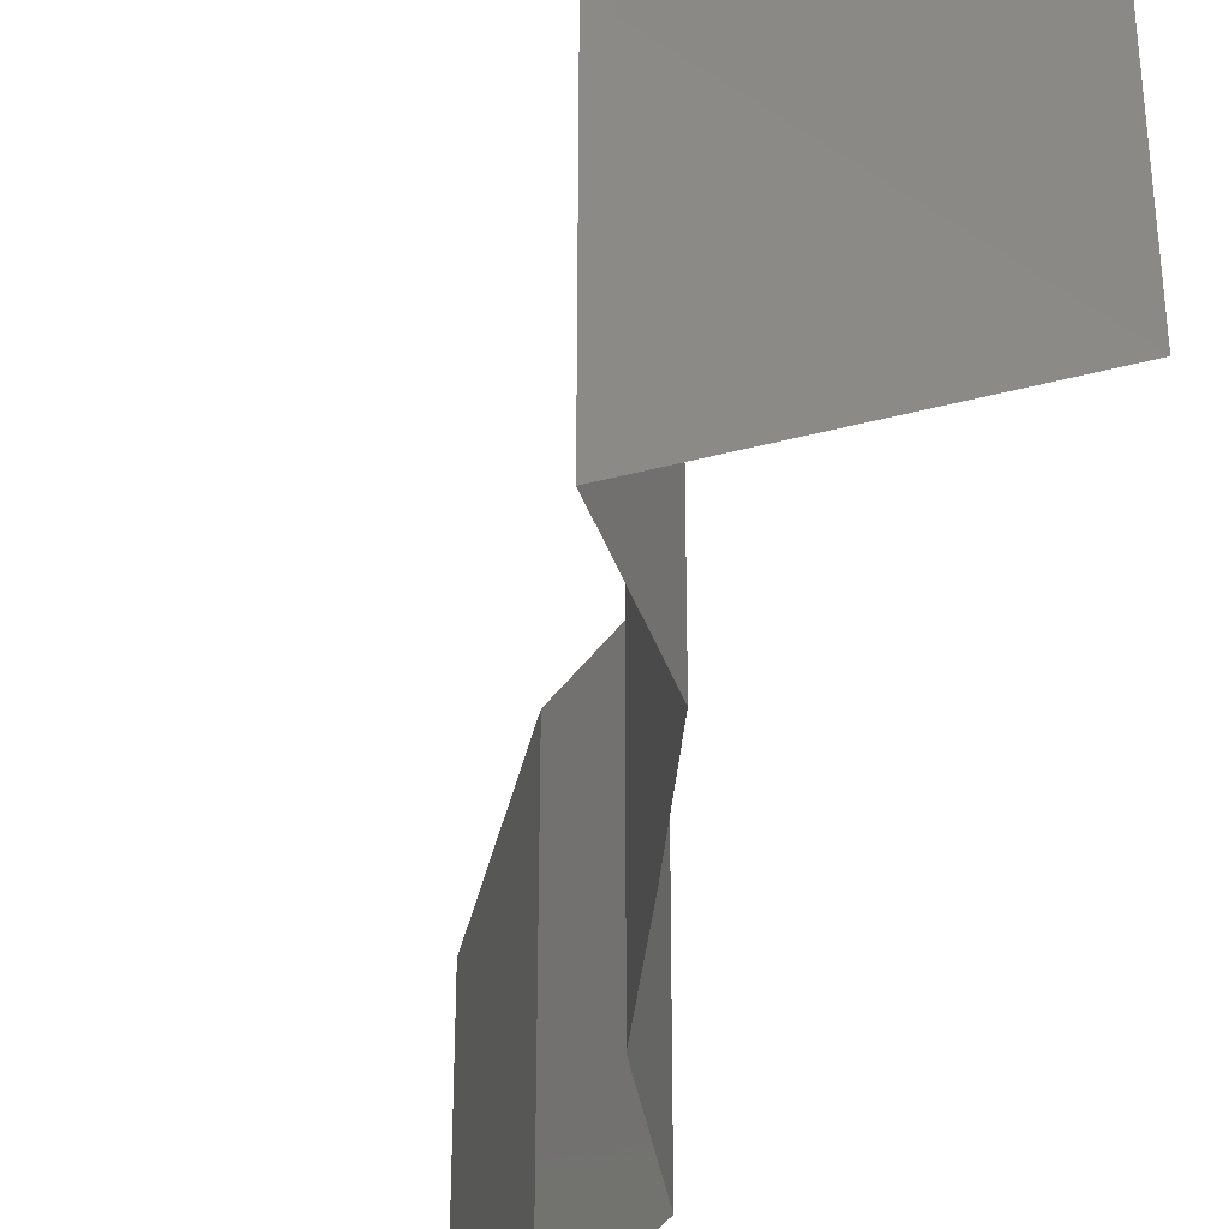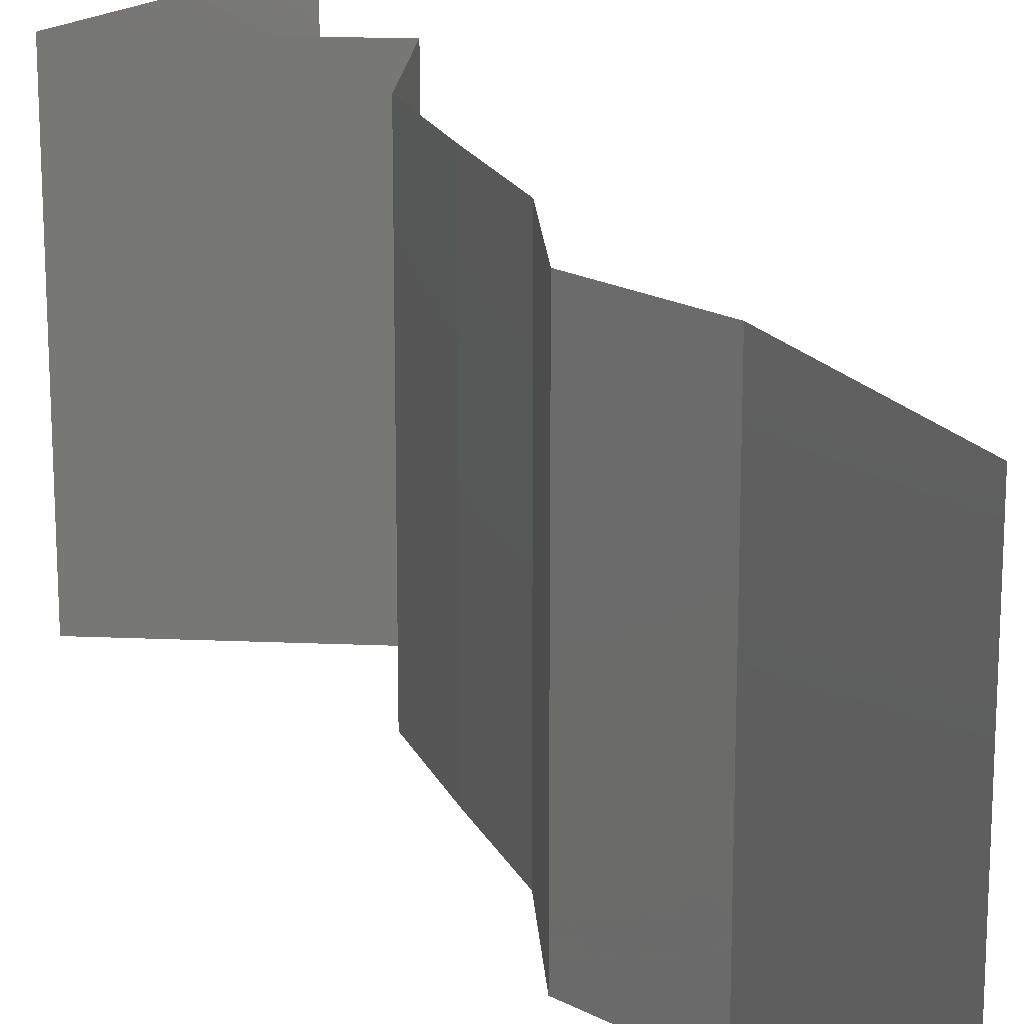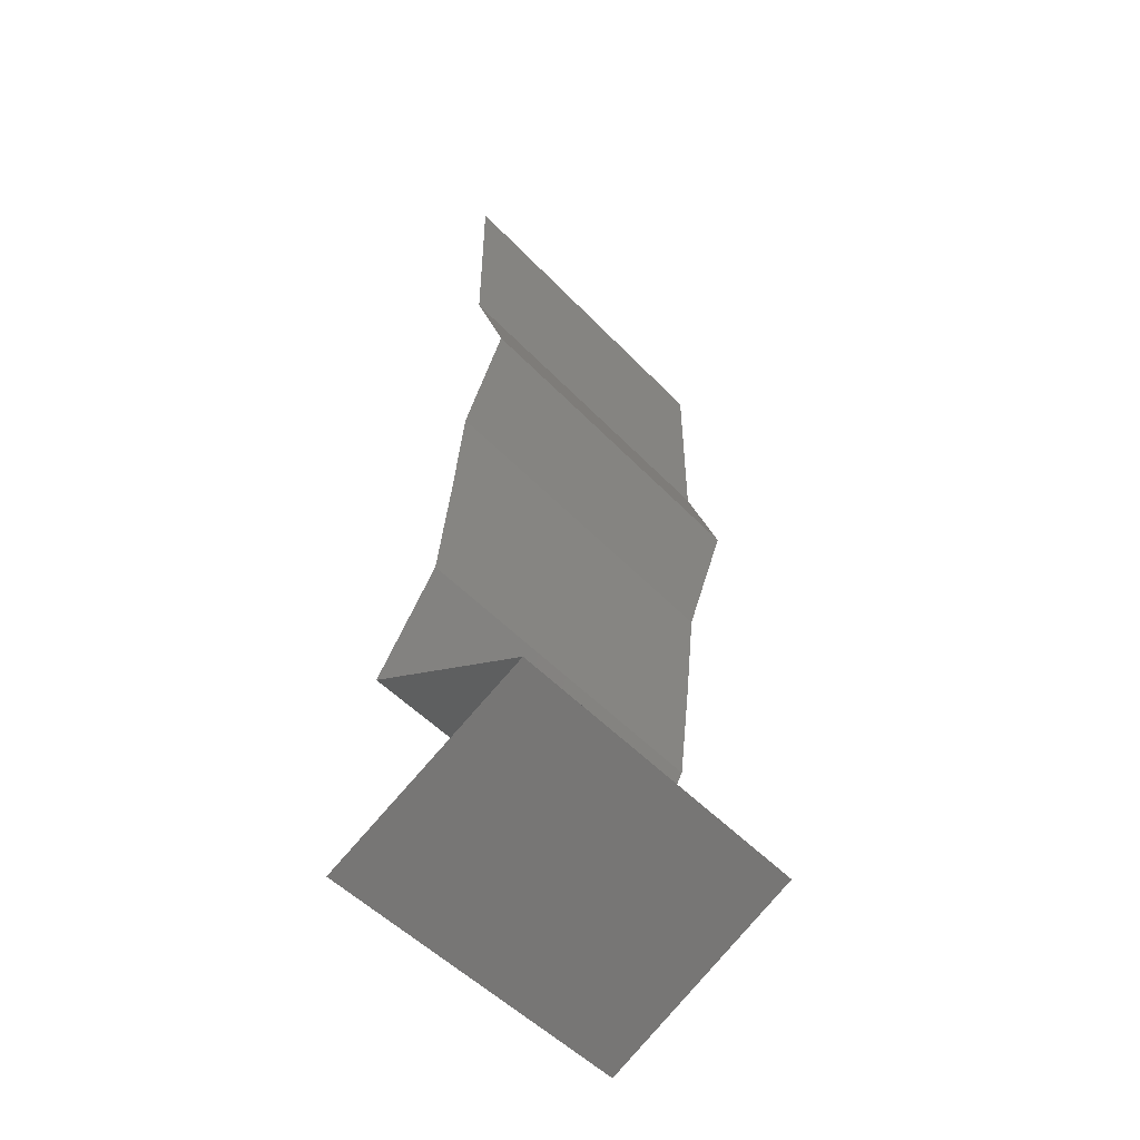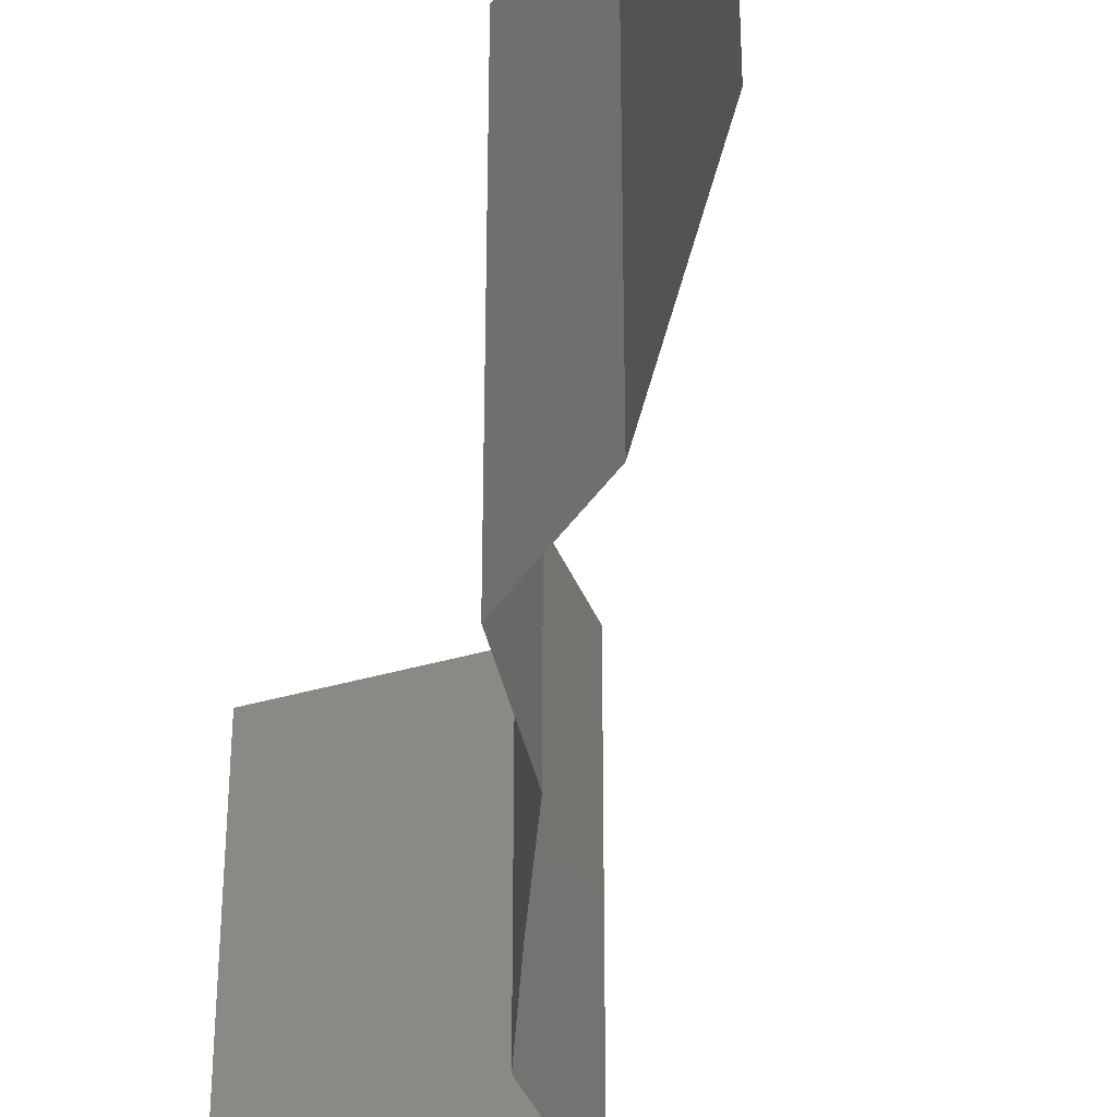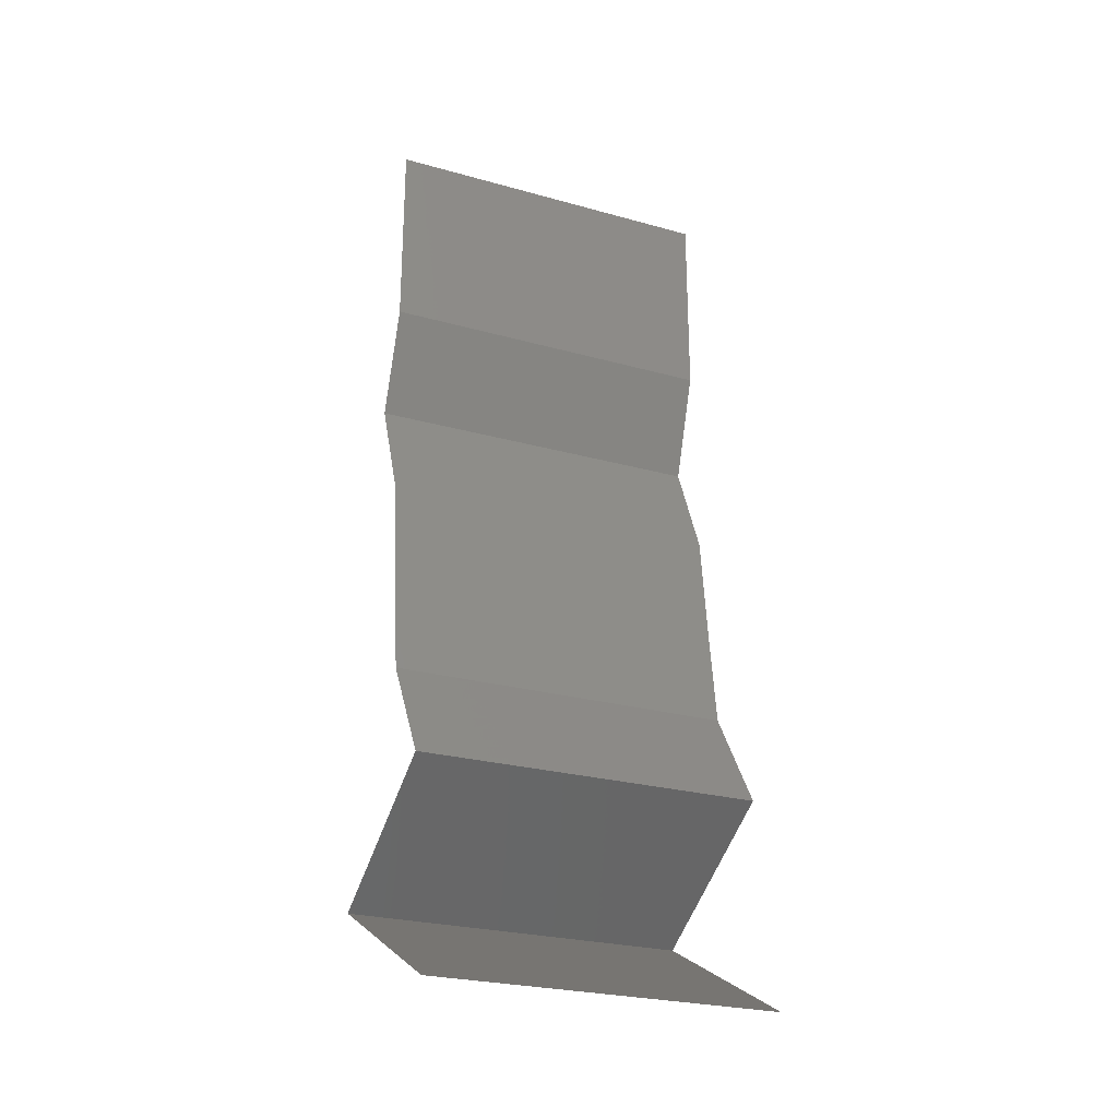
<metadata>
{"format":"stl","ext":"stl","renderer":"f3d","projection":"perspective","resolution":1024,"background":"white","views":[{"elev":-40.9,"azim":-12.8,"up":"+Z"},{"elev":19.6,"azim":153.8,"up":"+Z"},{"elev":-51.6,"azim":41.9,"up":"+Y"},{"elev":-39.3,"azim":169.2,"up":"+Z"},{"elev":-25.7,"azim":-114.0,"up":"+Y"}]}
</metadata>
<code>
# stl→obj: 48 verts, 72 faces
v 0.04 0.04853 0.02
v 0.04 0.05426 0.01427
v 0.04 0.06 0.02
v 0.04 0.06 0
v 0.04 0.05426 0.005676
v 0.04 0.04853 0
v 0.04 0.06 0.01
v 0.04 0.04853 0.01
v 0.04104 0.04549 0.015
v 0.04208 0.04246 0.01
v 0.04104 0.04549 0.005
v 0.04208 0.04246 0
v 0.04208 0.04246 0.02
v 0.04081 0.03943 0.015
v 0.03955 0.03639 0.01
v 0.04081 0.03943 0.005
v 0.03955 0.03639 0
v 0.03955 0.03639 0.02
v 0.03886 0.03033 0.01
v 0.0392 0.03336 0.005
v 0.0392 0.03336 0.015
v 0.03886 0.03033 0.02
v 0.03886 0.03033 0
v 0.03846 0.0273 0.005
v 0.03807 0.02426 0
v 0.03846 0.0273 0.015
v 0.03807 0.02426 0.01
v 0.03807 0.02426 0.02
v 0.03437 0.0182 0.01
v 0.03622 0.02123 0.005
v 0.03622 0.02123 0.015
v 0.03437 0.0182 0
v 0.03437 0.0182 0.02
v 0.03948 0.01516 0.00602
v 0.04459 0.01213 0
v 0.04459 0.01213 0.02
v 0.03948 0.01516 0.01408
v 0.04459 0.01213 0.01
v 0.04034 0.01001 0.015
v 0.03244 0.006066 0
v 0.03669 0.008189 0.005
v 0.03244 0.006066 0.01
v 0.04058 0.01013 0.005
v 0.03645 0.008068 0.015
v 0.03244 0.006066 0.02
v 0.03851 0.009099 0.02
v 0.03851 0.009099 0
v 0.03851 0.009099 0.01
f 1 2 3
f 4 5 6
f 3 2 7
f 6 5 8
f 2 5 7
f 7 5 4
f 8 5 2
f 8 2 1
f 8 9 10
f 10 11 8
f 6 11 12
f 13 9 1
f 8 11 6
f 1 9 8
f 12 11 10
f 10 9 13
f 10 14 15
f 12 16 17
f 18 14 13
f 15 16 10
f 10 16 12
f 13 14 10
f 17 16 15
f 15 14 18
f 19 20 15
f 15 21 19
f 22 21 18
f 17 20 23
f 15 20 17
f 18 21 15
f 23 20 19
f 19 21 22
f 23 24 25
f 19 26 27
f 28 26 22
f 27 24 19
f 19 24 23
f 22 26 19
f 25 24 27
f 27 26 28
f 29 30 27
f 27 31 29
f 25 30 32
f 33 31 28
f 27 30 25
f 28 31 27
f 32 30 29
f 29 31 33
f 32 34 35
f 36 37 33
f 34 37 38
f 33 37 29
f 29 37 34
f 35 34 38
f 29 34 32
f 38 37 36
f 36 39 38
f 40 41 42
f 38 43 35
f 42 44 45
f 46 39 36
f 47 41 40
f 45 44 46
f 35 43 47
f 47 43 41
f 46 44 39
f 43 48 41
f 44 48 39
f 38 48 43
f 39 48 38
f 41 48 42
f 42 48 44

</code>
